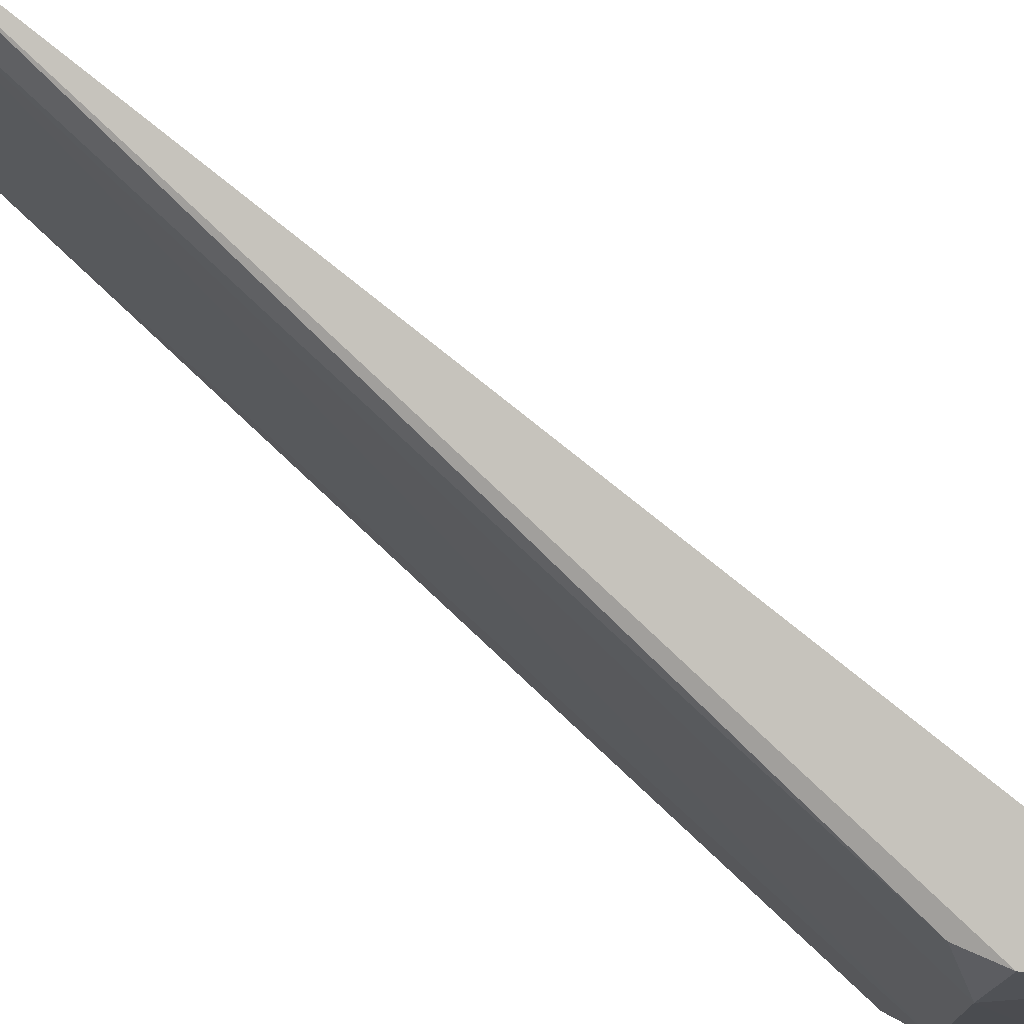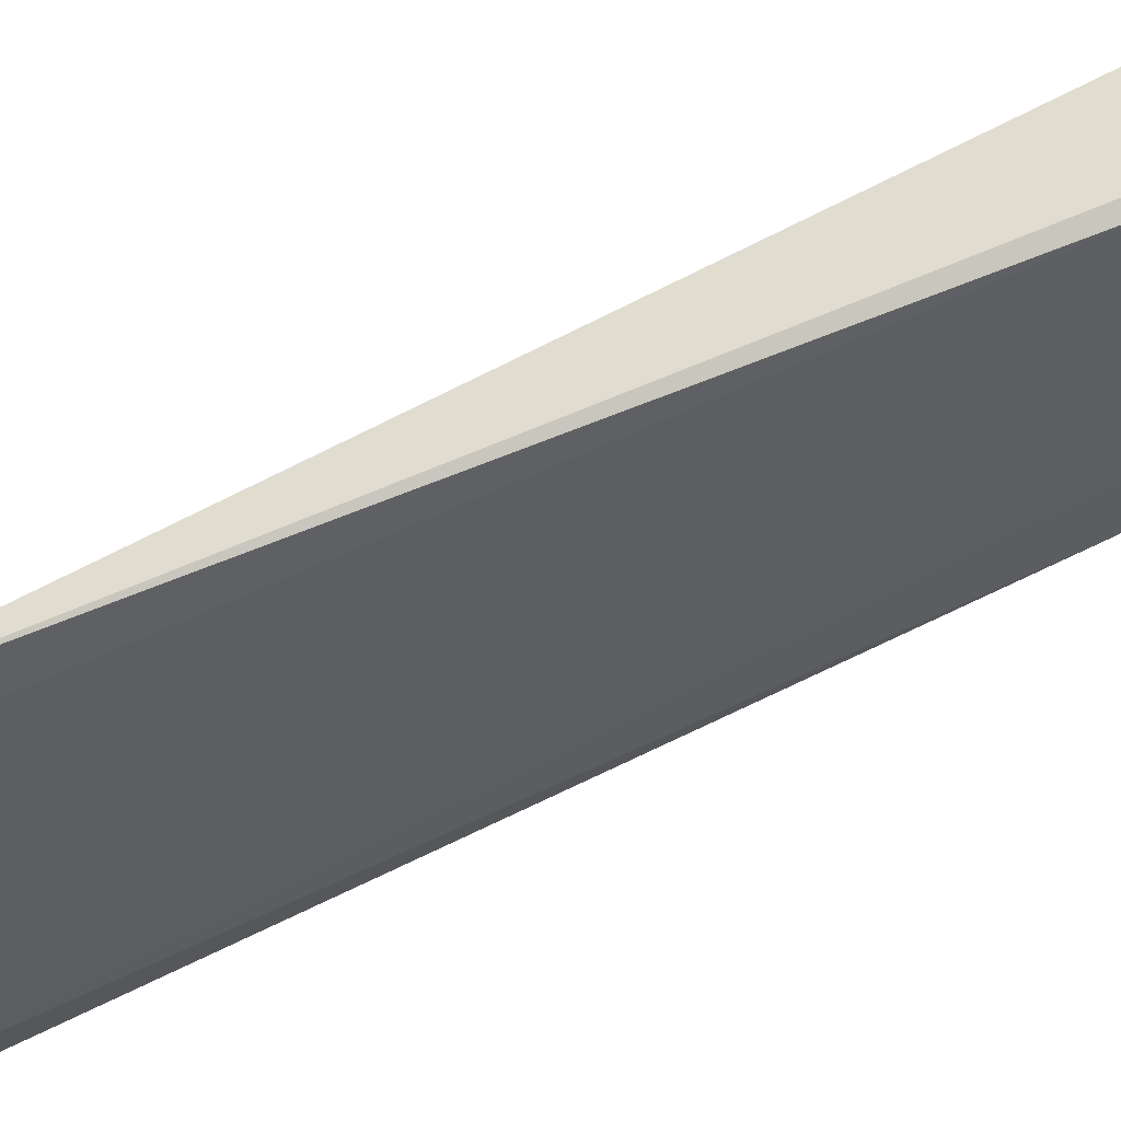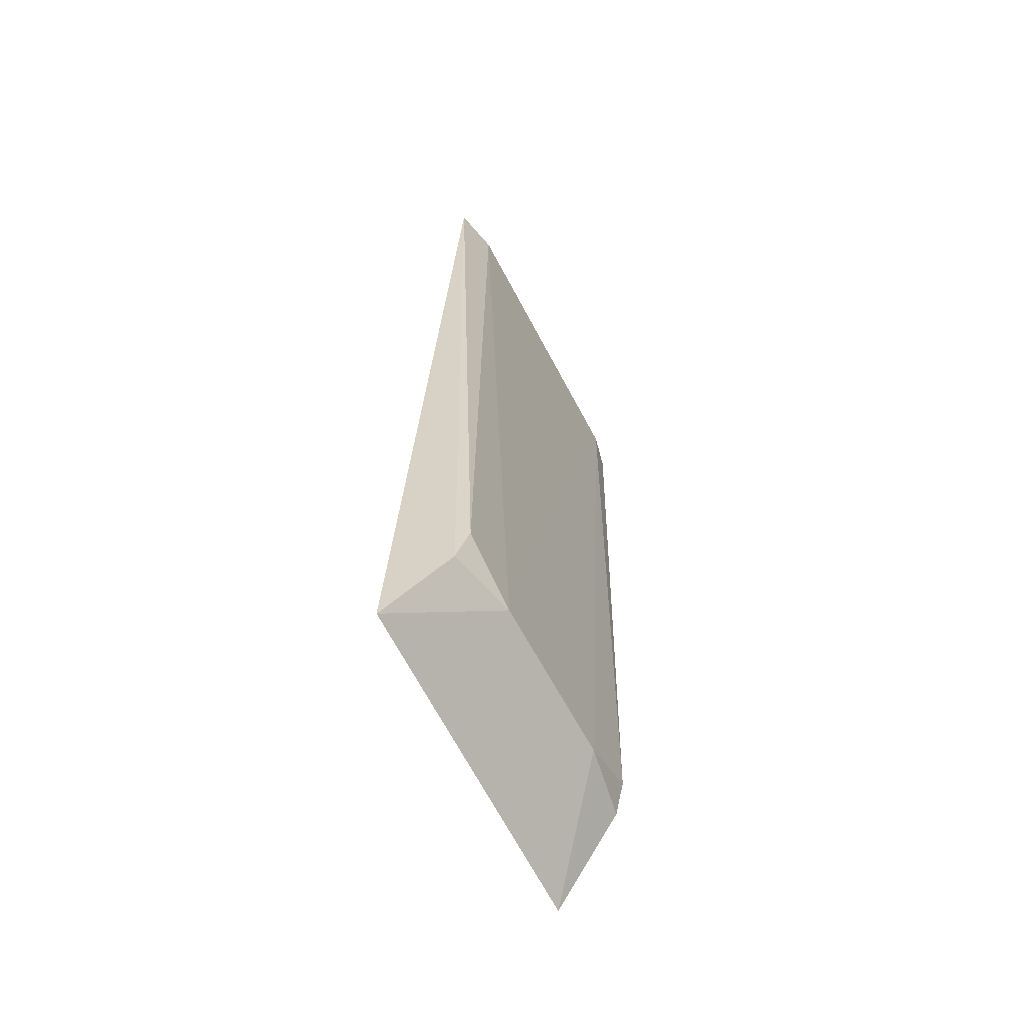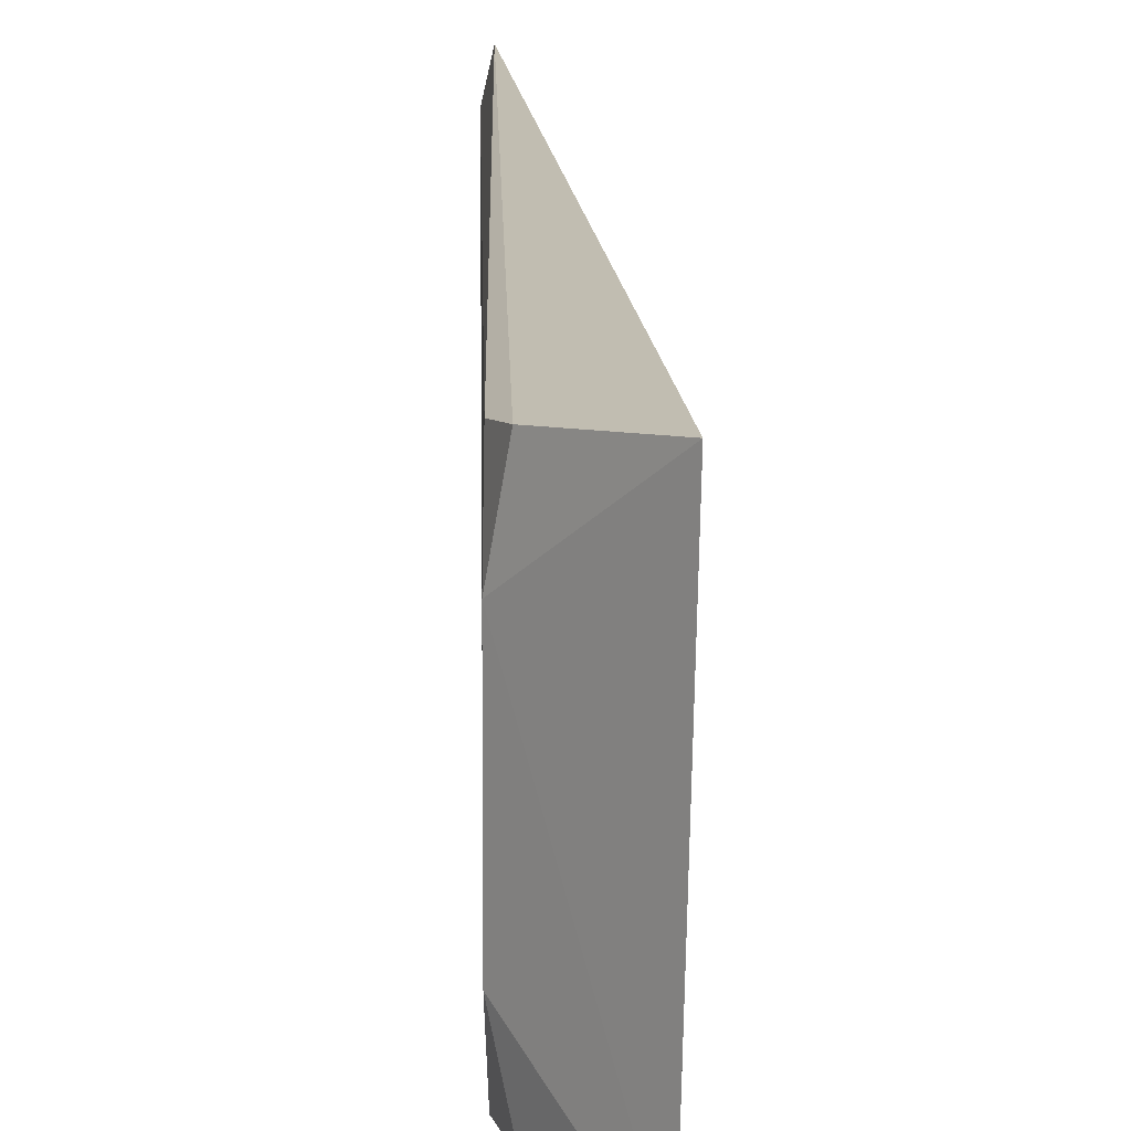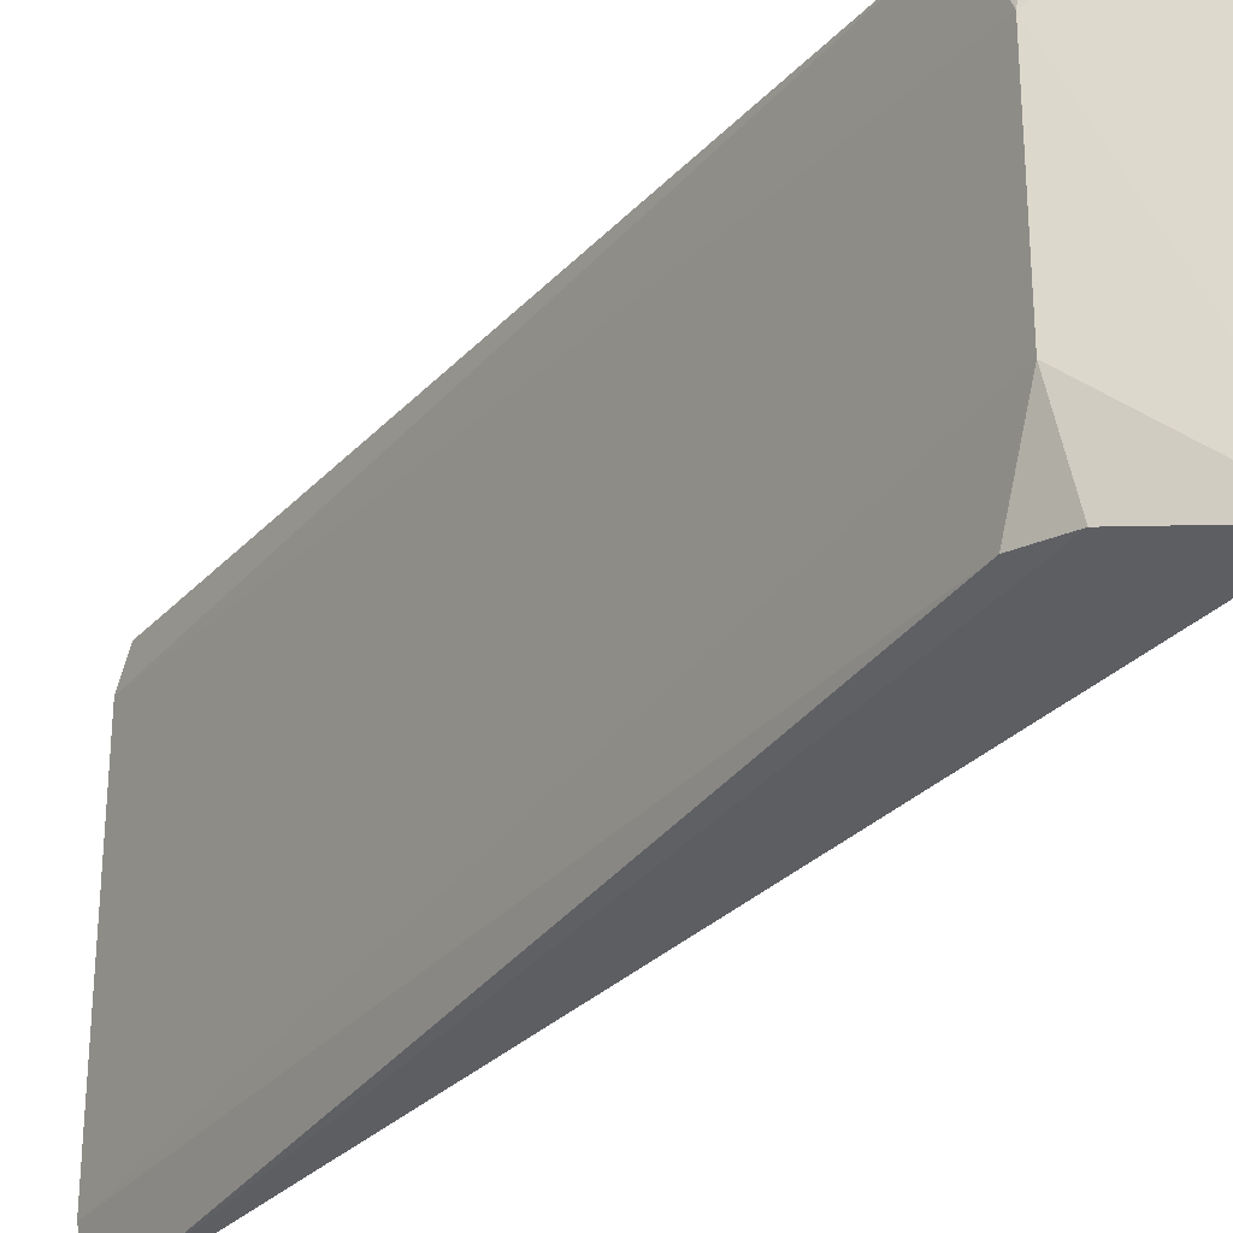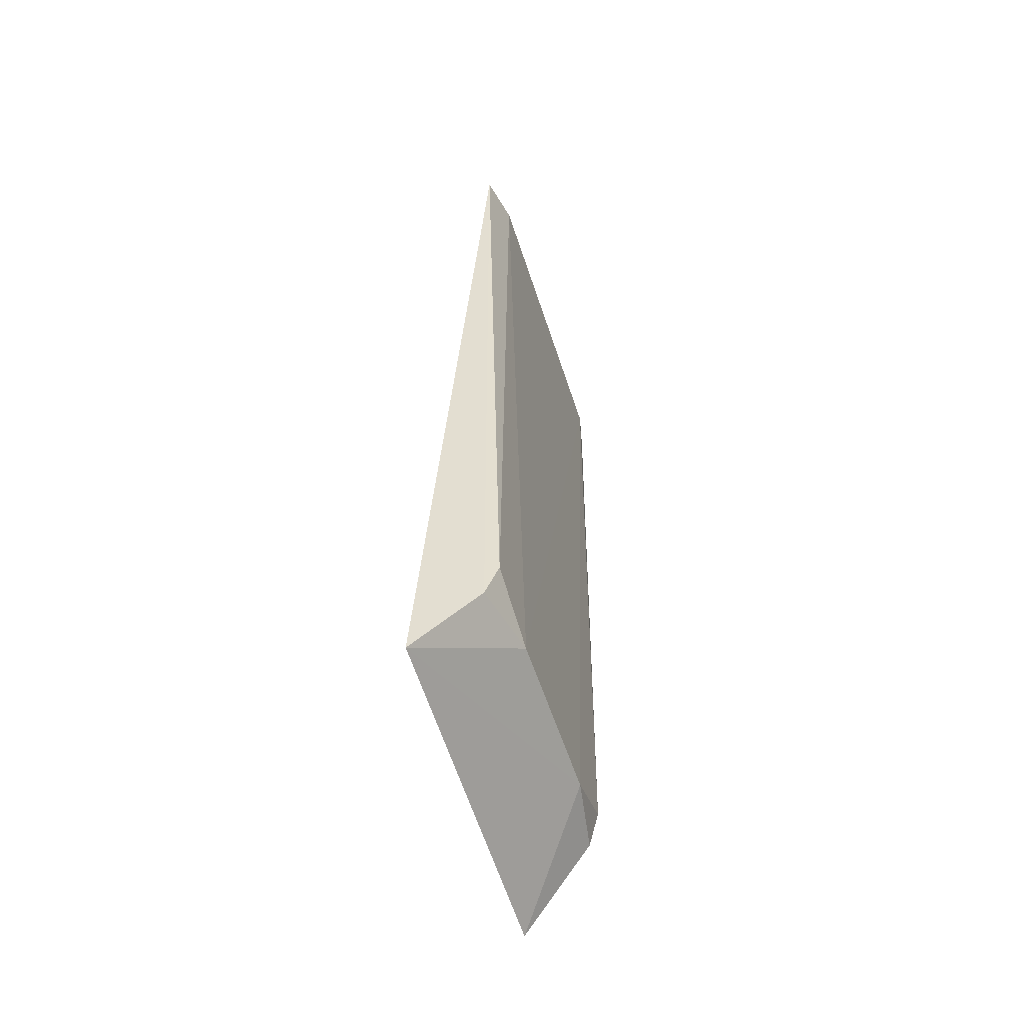
<metadata>
{"format":"obj","ext":"obj","renderer":"f3d","projection":"perspective","resolution":1024,"background":"white","views":[{"elev":75.2,"azim":134.1,"up":"+Y"},{"elev":58.0,"azim":63.8,"up":"+Y"},{"elev":-62.8,"azim":27.7,"up":"+Z"},{"elev":15.8,"azim":179.2,"up":"+Y"},{"elev":-30.5,"azim":147.9,"up":"+Y"},{"elev":-57.4,"azim":18.0,"up":"+Z"}]}
</metadata>
<code>
v 0.0616 0.01474 0.07381
v 0.06228 -0.01222 0.0738
v 0.06178 0.006336 0.01083
v 0.0553 0.01313 0.004113
v 0.06147 -0.01585 0.07375
v 0.06169 0.01156 0.01317
v 0.06166 -0.01213 0.0133
v 0.0608 0.01199 0.01056
v 0.06227 0.01179 0.07381
v 0.06182 -0.006726 0.01082
v 0.05588 -0.01378 0.004477
v 0.06067 -0.01241 0.01038
f 5 2 1
f 5 1 4
f 7 2 5
f 8 6 3
f 8 3 4
f 8 4 1
f 8 1 6
f 9 6 1
f 9 1 2
f 9 3 6
f 10 2 7
f 10 9 2
f 10 3 9
f 11 5 4
f 11 4 3
f 11 3 10
f 12 7 5
f 12 5 11
f 12 11 10
f 12 10 7

</code>
